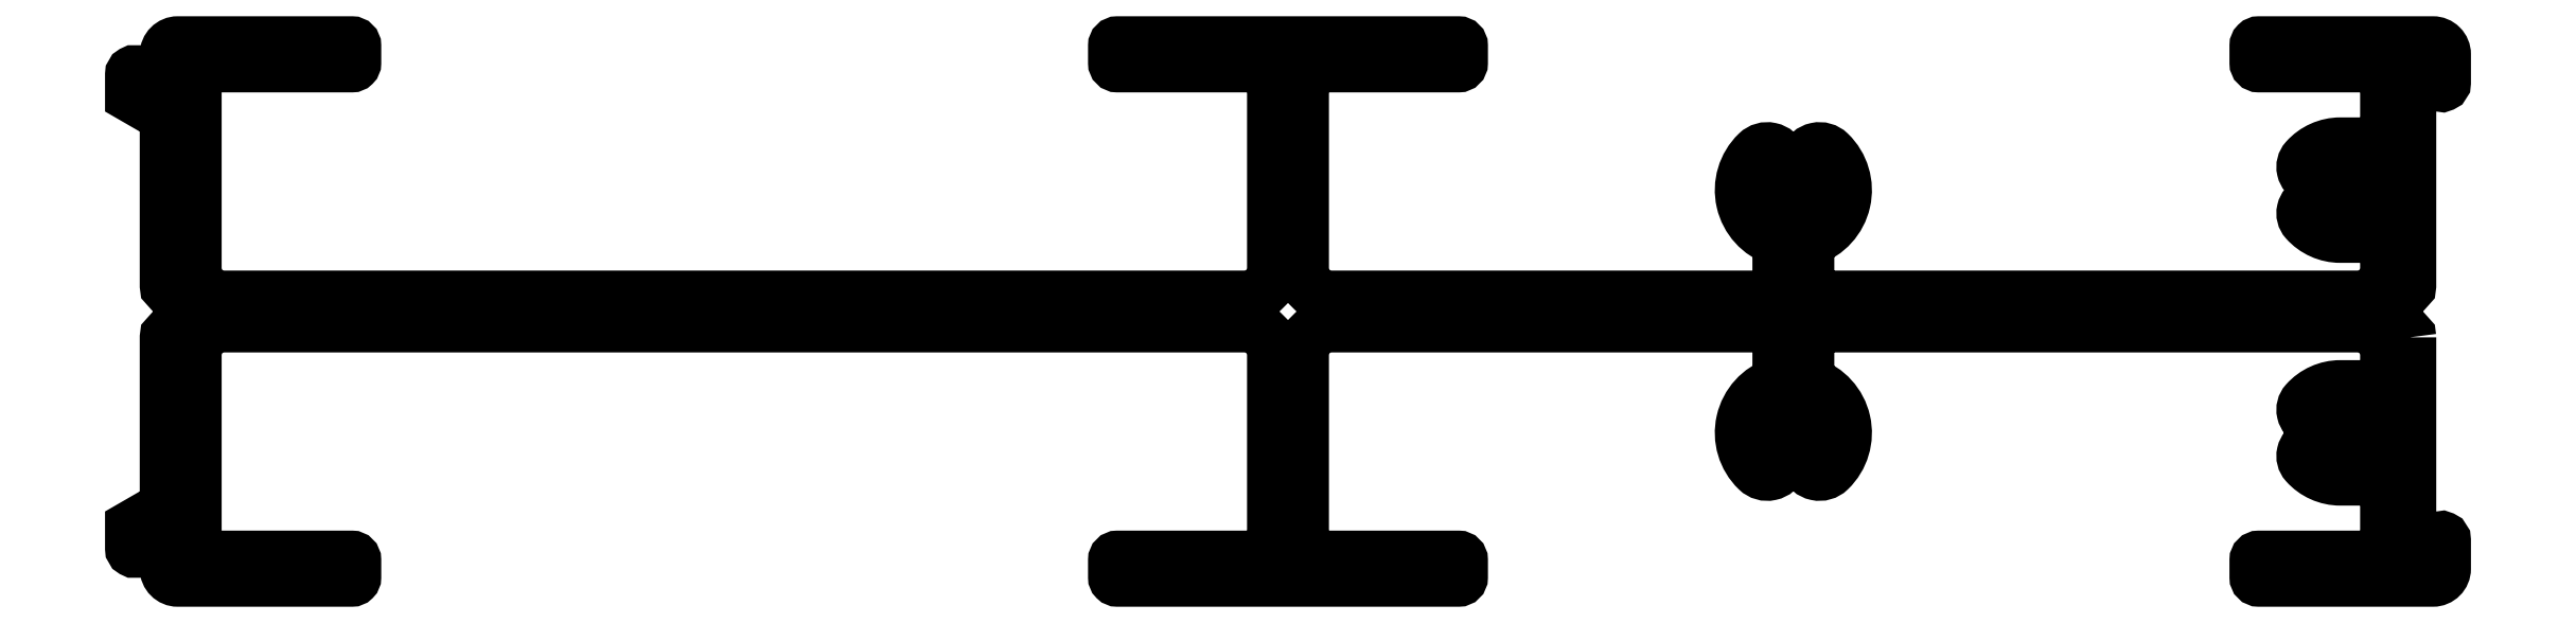
<metadata>
{"format":"dxf","ext":"dxf","renderer":"ezdxf+matplotlib","layout":"modelspace","background":"white","min_lineweight":24,"dpi":150}
</metadata>
<code>
0
SECTION
2
ENTITIES
0
POLYLINE
8
0
66
     1
10
0
20
0
30
0
70
     1
0
VERTEX
8
0
10
942.2
20
615.1
30
0
42
0.382
0
VERTEX
8
0
10
942
20
615.4
30
0
42
-0.8944
0
VERTEX
8
0
10
942
20
619.4
30
0
42
0.382
0
VERTEX
8
0
10
942.2
20
619.6
30
0
0
VERTEX
8
0
10
942.2
20
638.1
30
0
42
-0.6418
0
VERTEX
8
0
10
943
20
638.5
30
0
0
VERTEX
8
0
10
944.8
20
637
30
0
42
0.6418
0
VERTEX
8
0
10
945.2
20
637.2
30
0
0
VERTEX
8
0
10
945.2
20
639.6
30
0
42
0.4142
0
VERTEX
8
0
10
944.2
20
640.6
30
0
0
VERTEX
8
0
10
929.1
20
640.6
30
0
42
0.4142
0
VERTEX
8
0
10
928.9
20
640.4
30
0
0
VERTEX
8
0
10
928.9
20
638.9
30
0
42
0.4142
0
VERTEX
8
0
10
929.1
20
638.6
30
0
0
VERTEX
8
0
10
939.2
20
638.6
30
0
42
-0.4142
0
VERTEX
8
0
10
940.2
20
637.6
30
0
0
VERTEX
8
0
10
940.2
20
632.1
30
0
42
-0.4142
0
VERTEX
8
0
10
939.9
20
631.9
30
0
0
VERTEX
8
0
10
936.2
20
631.9
30
0
42
0.214
0
VERTEX
8
0
10
933.2
20
630.5
30
0
42
0.5176
0
VERTEX
8
0
10
933.6
20
628.9
30
0
42
0.3178
0
VERTEX
8
0
10
934.7
20
629.2
30
0
42
-0.4908
0
VERTEX
8
0
10
937.8
20
629
30
0
42
0.2505
0
VERTEX
8
0
10
938
20
628.9
30
0
0
VERTEX
8
0
10
939.2
20
628.9
30
0
0
VERTEX
8
0
10
939.2
20
627.9
30
0
0
VERTEX
8
0
10
939.2
20
626.9
30
0
0
VERTEX
8
0
10
938
20
626.9
30
0
42
0.2505
0
VERTEX
8
0
10
937.8
20
626.8
30
0
42
-0.4908
0
VERTEX
8
0
10
934.7
20
626.5
30
0
42
0.3178
0
VERTEX
8
0
10
933.6
20
626.8
30
0
42
0.5176
0
VERTEX
8
0
10
933.2
20
625.2
30
0
42
0.214
0
VERTEX
8
0
10
936.2
20
623.9
30
0
0
VERTEX
8
0
10
939.9
20
623.9
30
0
42
-0.4142
0
VERTEX
8
0
10
940.2
20
623.6
30
0
0
VERTEX
8
0
10
940.2
20
621.1
30
0
42
-0.4142
0
VERTEX
8
0
10
937.7
20
618.6
30
0
0
VERTEX
8
0
10
890.4
20
618.6
30
0
42
-0.4142
0
VERTEX
8
0
10
890.1
20
618.9
30
0
0
VERTEX
8
0
10
890.1
20
623.4
30
0
42
-0.323
0
VERTEX
8
0
10
890.3
20
623.6
30
0
42
0.5632
0
VERTEX
8
0
10
892
20
631.1
30
0
42
0.5352
0
VERTEX
8
0
10
890
20
630.7
30
0
0
VERTEX
8
0
10
890
20
630.7
30
0
42
0.3028
0
VERTEX
8
0
10
890.3
20
629.3
30
0
42
-0.4782
0
VERTEX
8
0
10
890
20
626.2
30
0
42
0.2505
0
VERTEX
8
0
10
889.9
20
626
30
0
0
VERTEX
8
0
10
889.9
20
624.9
30
0
0
VERTEX
8
0
10
888.9
20
624.9
30
0
0
VERTEX
8
0
10
887.9
20
624.9
30
0
0
VERTEX
8
0
10
887.9
20
626
30
0
42
0.2505
0
VERTEX
8
0
10
887.8
20
626.2
30
0
42
-0.4782
0
VERTEX
8
0
10
887.5
20
629.3
30
0
42
0.3028
0
VERTEX
8
0
10
887.8
20
630.7
30
0
0
VERTEX
8
0
10
887.8
20
630.7
30
0
42
0.5352
0
VERTEX
8
0
10
885.7
20
631.1
30
0
42
0.5632
0
VERTEX
8
0
10
887.5
20
623.6
30
0
42
-0.323
0
VERTEX
8
0
10
887.6
20
623.4
30
0
0
VERTEX
8
0
10
887.6
20
618.9
30
0
42
-0.4142
0
VERTEX
8
0
10
887.4
20
618.6
30
0
0
VERTEX
8
0
10
848.9
20
618.6
30
0
42
-0.4142
0
VERTEX
8
0
10
846.4
20
621.1
30
0
0
VERTEX
8
0
10
846.4
20
638.4
30
0
42
-0.4142
0
VERTEX
8
0
10
846.7
20
638.6
30
0
0
VERTEX
8
0
10
859.9
20
638.6
30
0
42
0.4142
0
VERTEX
8
0
10
860.2
20
638.9
30
0
0
VERTEX
8
0
10
860.2
20
640.4
30
0
42
0.4142
0
VERTEX
8
0
10
859.9
20
640.6
30
0
0
VERTEX
8
0
10
830.4
20
640.6
30
0
42
0.4142
0
VERTEX
8
0
10
830.2
20
640.4
30
0
0
VERTEX
8
0
10
830.2
20
638.9
30
0
42
0.4142
0
VERTEX
8
0
10
830.4
20
638.6
30
0
0
VERTEX
8
0
10
843.7
20
638.6
30
0
42
-0.4142
0
VERTEX
8
0
10
843.9
20
638.4
30
0
0
VERTEX
8
0
10
843.9
20
621.1
30
0
42
-0.4142
0
VERTEX
8
0
10
841.4
20
618.6
30
0
0
VERTEX
8
0
10
753.2
20
618.6
30
0
42
-0.4142
0
VERTEX
8
0
10
750.7
20
621.1
30
0
0
VERTEX
8
0
10
750.7
20
638.4
30
0
42
-0.4142
0
VERTEX
8
0
10
750.9
20
638.6
30
0
0
VERTEX
8
0
10
764.2
20
638.6
30
0
42
0.4142
0
VERTEX
8
0
10
764.5
20
638.9
30
0
0
VERTEX
8
0
10
764.5
20
640.4
30
0
42
0.4142
0
VERTEX
8
0
10
764.2
20
640.6
30
0
0
VERTEX
8
0
10
749.2
20
640.6
30
0
42
0.4142
0
VERTEX
8
0
10
748.2
20
639.6
30
0
0
VERTEX
8
0
10
748.2
20
637
30
0
42
-0.5774
0
VERTEX
8
0
10
747.8
20
636.8
30
0
0
VERTEX
8
0
10
745.5
20
638.1
30
0
42
0.5774
0
VERTEX
8
0
10
745.2
20
637.9
30
0
0
VERTEX
8
0
10
745.2
20
636
30
0
0
VERTEX
8
0
10
748
20
634.3
30
0
42
-0.2679
0
VERTEX
8
0
10
748.2
20
634.1
30
0
0
VERTEX
8
0
10
748.2
20
619.6
30
0
42
0.382
0
VERTEX
8
0
10
748.4
20
619.4
30
0
42
-0.8944
0
VERTEX
8
0
10
748.4
20
615.4
30
0
42
0.382
0
VERTEX
8
0
10
748.2
20
615.1
30
0
0
VERTEX
8
0
10
748.2
20
600.6
30
0
42
-0.2679
0
VERTEX
8
0
10
748
20
600.4
30
0
0
VERTEX
8
0
10
745.2
20
598.7
30
0
0
VERTEX
8
0
10
745.2
20
596.9
30
0
42
0.5774
0
VERTEX
8
0
10
745.5
20
596.7
30
0
0
VERTEX
8
0
10
747.8
20
598
30
0
42
-0.5774
0
VERTEX
8
0
10
748.2
20
597.7
30
0
0
VERTEX
8
0
10
748.2
20
595.1
30
0
42
0.4142
0
VERTEX
8
0
10
749.2
20
594.1
30
0
0
VERTEX
8
0
10
764.2
20
594.1
30
0
42
0.4142
0
VERTEX
8
0
10
764.5
20
594.4
30
0
0
VERTEX
8
0
10
764.5
20
595.9
30
0
42
0.4142
0
VERTEX
8
0
10
764.2
20
596.1
30
0
0
VERTEX
8
0
10
750.9
20
596.1
30
0
42
-0.4142
0
VERTEX
8
0
10
750.7
20
596.4
30
0
0
VERTEX
8
0
10
750.7
20
613.6
30
0
42
-0.4142
0
VERTEX
8
0
10
753.2
20
616.1
30
0
0
VERTEX
8
0
10
841.4
20
616.1
30
0
42
-0.4142
0
VERTEX
8
0
10
843.9
20
613.6
30
0
0
VERTEX
8
0
10
843.9
20
597.1
30
0
42
-0.4142
0
VERTEX
8
0
10
842.9
20
596.1
30
0
0
VERTEX
8
0
10
830.4
20
596.1
30
0
42
0.4142
0
VERTEX
8
0
10
830.2
20
595.9
30
0
0
VERTEX
8
0
10
830.2
20
594.4
30
0
42
0.4142
0
VERTEX
8
0
10
830.4
20
594.1
30
0
0
VERTEX
8
0
10
859.9
20
594.1
30
0
42
0.4142
0
VERTEX
8
0
10
860.2
20
594.4
30
0
0
VERTEX
8
0
10
860.2
20
595.9
30
0
42
0.4142
0
VERTEX
8
0
10
859.9
20
596.1
30
0
0
VERTEX
8
0
10
847.4
20
596.1
30
0
42
-0.4142
0
VERTEX
8
0
10
846.4
20
597.1
30
0
0
VERTEX
8
0
10
846.4
20
613.6
30
0
42
-0.4142
0
VERTEX
8
0
10
848.9
20
616.1
30
0
0
VERTEX
8
0
10
887.4
20
616.1
30
0
42
-0.4142
0
VERTEX
8
0
10
887.6
20
615.9
30
0
0
VERTEX
8
0
10
887.6
20
611.4
30
0
42
-0.323
0
VERTEX
8
0
10
887.5
20
611.1
30
0
42
0.5632
0
VERTEX
8
0
10
885.7
20
603.6
30
0
42
0.5352
0
VERTEX
8
0
10
887.8
20
604.1
30
0
42
0.3028
0
VERTEX
8
0
10
887.5
20
605.4
30
0
42
-0.4782
0
VERTEX
8
0
10
887.8
20
608.5
30
0
42
0.2505
0
VERTEX
8
0
10
887.9
20
608.7
30
0
0
VERTEX
8
0
10
887.9
20
609.9
30
0
0
VERTEX
8
0
10
888.9
20
609.9
30
0
0
VERTEX
8
0
10
889.9
20
609.9
30
0
0
VERTEX
8
0
10
889.9
20
608.7
30
0
42
0.2505
0
VERTEX
8
0
10
890
20
608.5
30
0
42
-0.4782
0
VERTEX
8
0
10
890.3
20
605.4
30
0
42
0.3028
0
VERTEX
8
0
10
890
20
604.1
30
0
42
0.5352
0
VERTEX
8
0
10
892
20
603.6
30
0
42
0.5632
0
VERTEX
8
0
10
890.3
20
611.1
30
0
42
-0.323
0
VERTEX
8
0
10
890.1
20
611.4
30
0
0
VERTEX
8
0
10
890.1
20
615.9
30
0
42
-0.4142
0
VERTEX
8
0
10
890.4
20
616.1
30
0
0
VERTEX
8
0
10
937.7
20
616.1
30
0
42
-0.4142
0
VERTEX
8
0
10
940.2
20
613.6
30
0
0
VERTEX
8
0
10
940.2
20
610.9
30
0
0
VERTEX
8
0
10
936.2
20
610.9
30
0
42
0.214
0
VERTEX
8
0
10
933.2
20
609.5
30
0
42
0.5176
0
VERTEX
8
0
10
933.6
20
607.9
30
0
0
VERTEX
8
0
10
933.6
20
607.9
30
0
42
0.3178
0
VERTEX
8
0
10
934.7
20
608.2
30
0
42
-0.4908
0
VERTEX
8
0
10
937.8
20
608
30
0
42
0.2505
0
VERTEX
8
0
10
938
20
607.9
30
0
0
VERTEX
8
0
10
939.2
20
607.9
30
0
0
VERTEX
8
0
10
939.2
20
606.9
30
0
0
VERTEX
8
0
10
939.2
20
605.9
30
0
0
VERTEX
8
0
10
938
20
605.9
30
0
42
0.2505
0
VERTEX
8
0
10
937.8
20
605.8
30
0
42
-0.4908
0
VERTEX
8
0
10
934.7
20
605.5
30
0
42
0.3178
0
VERTEX
8
0
10
933.6
20
605.8
30
0
0
VERTEX
8
0
10
933.6
20
605.8
30
0
42
0.5176
0
VERTEX
8
0
10
933.2
20
604.2
30
0
42
0.214
0
VERTEX
8
0
10
936.2
20
602.9
30
0
0
VERTEX
8
0
10
939.9
20
602.9
30
0
42
-0.4142
0
VERTEX
8
0
10
940.2
20
602.6
30
0
0
VERTEX
8
0
10
940.2
20
597.1
30
0
42
-0.4142
0
VERTEX
8
0
10
939.2
20
596.1
30
0
0
VERTEX
8
0
10
929.1
20
596.1
30
0
42
0.4142
0
VERTEX
8
0
10
928.9
20
595.9
30
0
0
VERTEX
8
0
10
928.9
20
594.4
30
0
42
0.4142
0
VERTEX
8
0
10
929.1
20
594.1
30
0
0
VERTEX
8
0
10
944.2
20
594.1
30
0
42
0.4142
0
VERTEX
8
0
10
945.2
20
595.1
30
0
0
VERTEX
8
0
10
945.2
20
597.6
30
0
42
0.6418
0
VERTEX
8
0
10
944.8
20
597.8
30
0
0
VERTEX
8
0
10
943
20
596.2
30
0
42
-0.6418
0
VERTEX
8
0
10
942.2
20
596.6
30
0
0
SEQEND
8
0
0
ENDSEC
0
EOF

</code>
